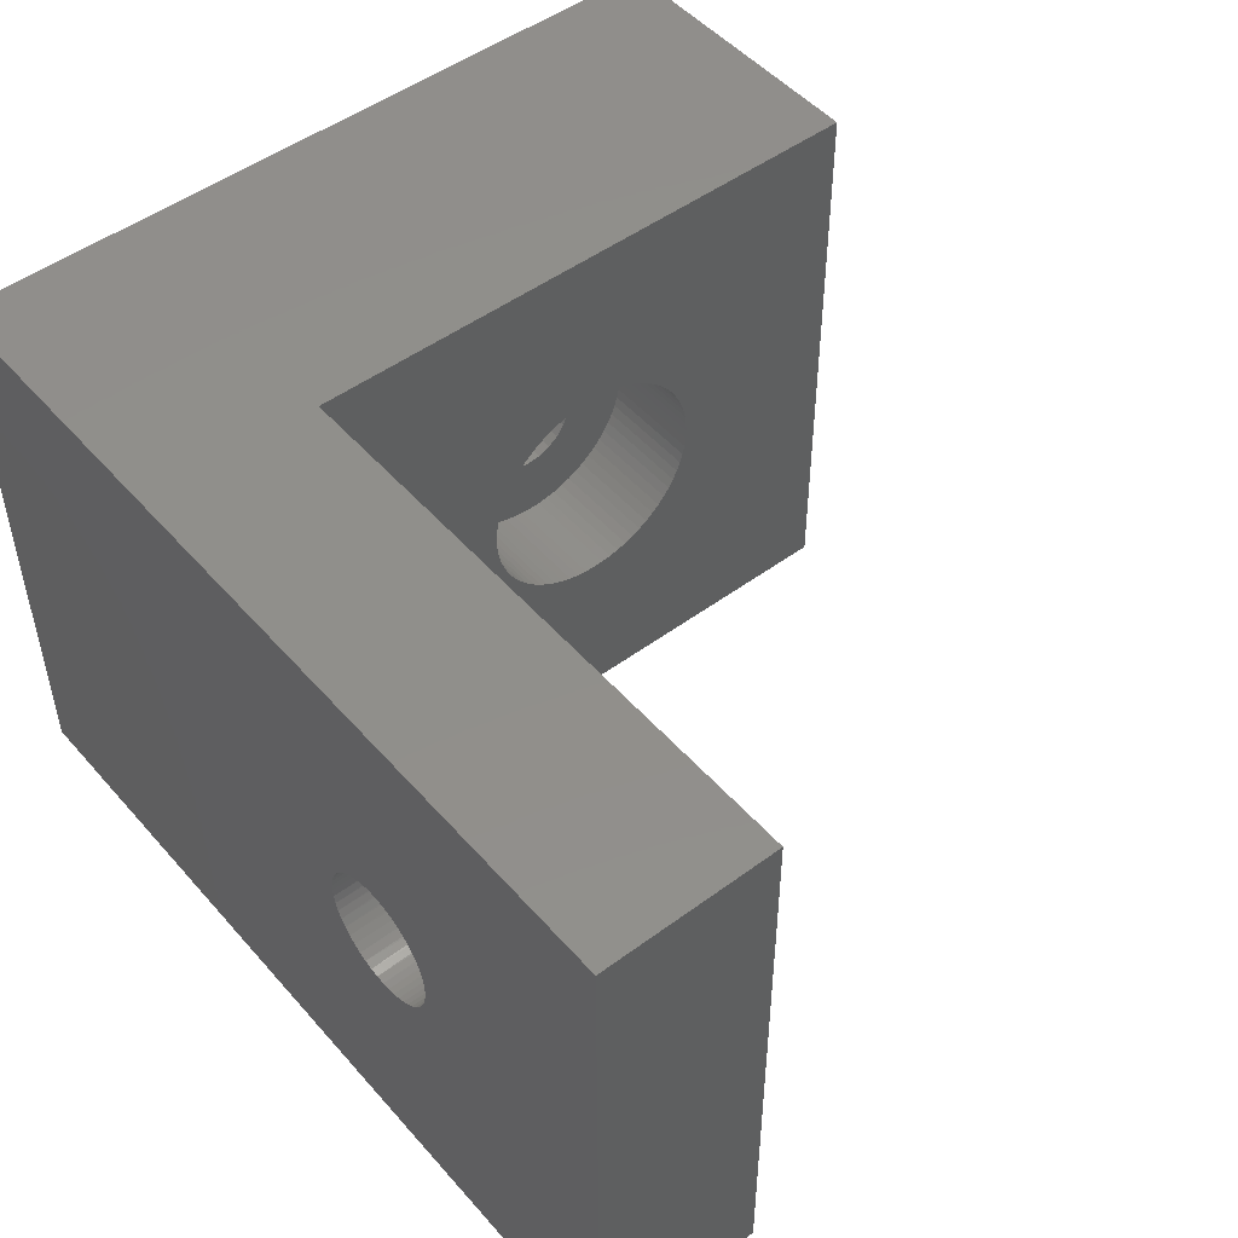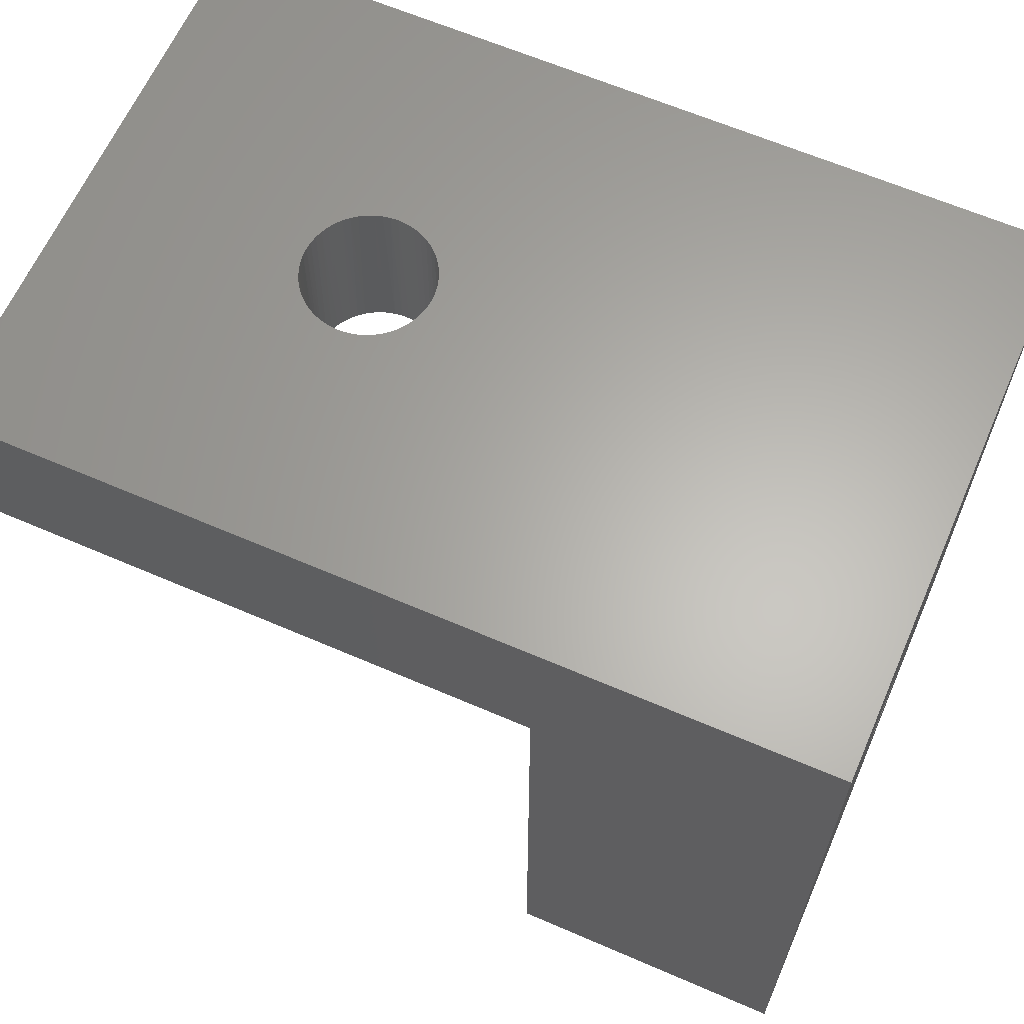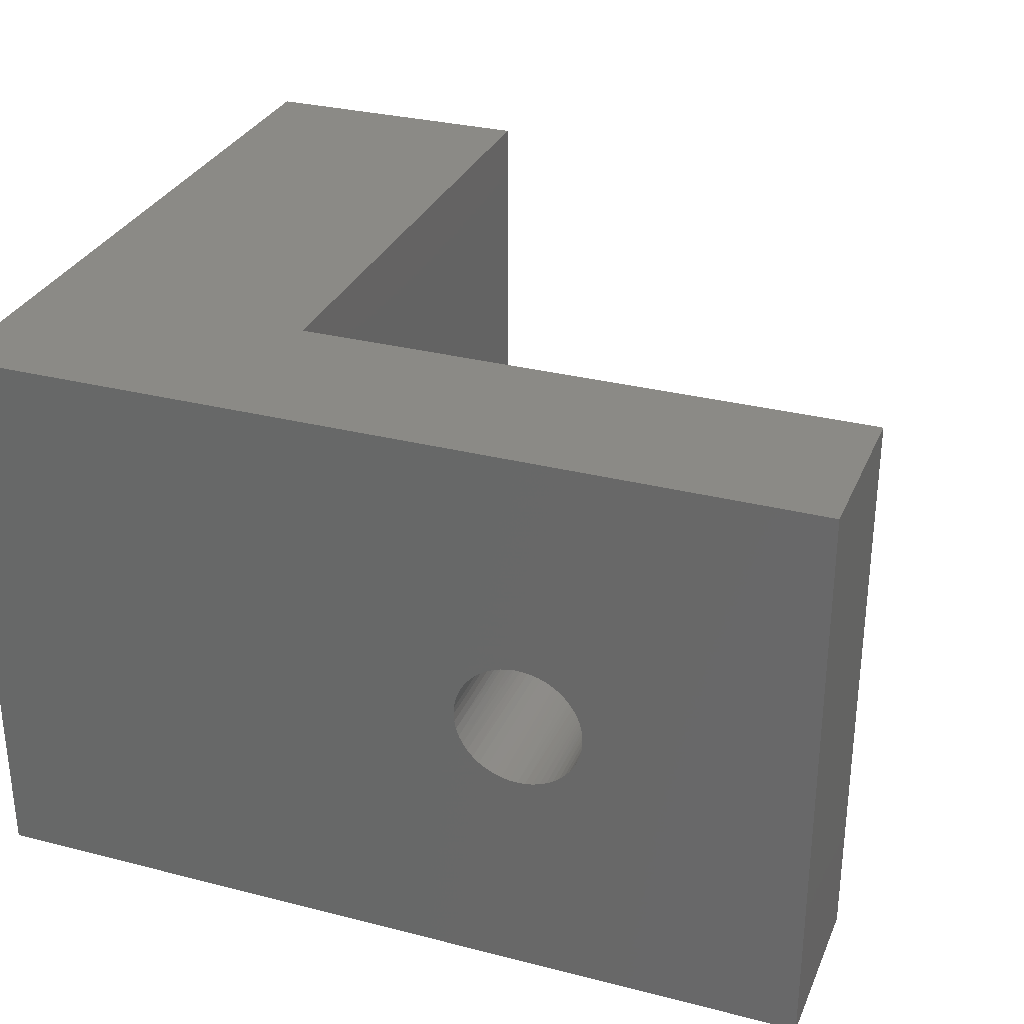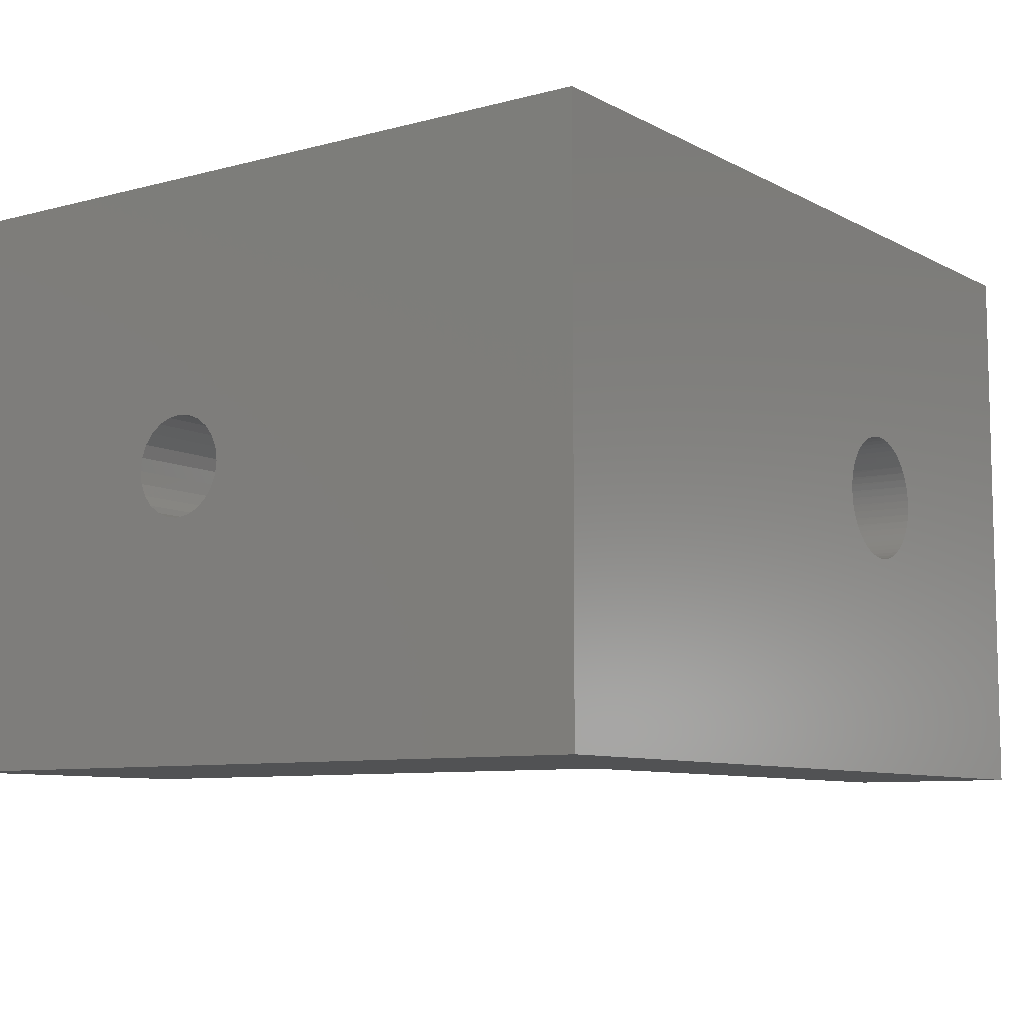
<metadata>
{"format":"stl","ext":"stl","renderer":"f3d","projection":"perspective","resolution":1024,"background":"white","views":[{"elev":49.4,"azim":-129.3,"up":"+Z"},{"elev":63.5,"azim":23.6,"up":"+Y"},{"elev":30.5,"azim":-159.7,"up":"+Z"},{"elev":-8.5,"azim":125.7,"up":"+Z"}]}
</metadata>
<code>
# stl→obj: 310 verts, 624 faces
v -11.34 1.82e-15 8.195
v -20 0 0
v -11.12 1.788e-15 8.051
v 0 0 20
v -8.12 2.495e-15 11.24
v -7.989 2.445e-15 11.01
v -11.54 2.584e-15 11.64
v -20 0 20
v -11.72 2.542e-15 11.45
v -10.89 1.762e-15 7.934
v -11.34 2.621e-15 11.8
v -7.886 2.391e-15 10.77
v -11.88 2.495e-15 11.24
v -10.65 1.742e-15 7.845
v -11.12 2.653e-15 11.95
v -7.811 2.336e-15 10.52
v -12.01 2.445e-15 11.01
v -10.39 1.728e-15 7.784
v -10.89 2.679e-15 12.07
v -7.765 2.278e-15 10.26
v -10.13 1.722e-15 7.754
v -12.11 2.391e-15 10.77
v -10.65 2.699e-15 12.16
v -7.75 2.22e-15 10
v -12.19 2.336e-15 10.52
v -10.39 2.712e-15 12.22
v -12.23 2.278e-15 10.26
v -10.13 2.719e-15 12.25
v -12.25 2.22e-15 10
v 0 0 0
v -9.869 1.722e-15 7.754
v -9.609 1.728e-15 7.784
v -9.355 1.742e-15 7.845
v -9.109 1.762e-15 7.934
v -8.875 1.788e-15 8.051
v -8.656 1.82e-15 8.195
v -8.456 1.857e-15 8.363
v -8.276 1.899e-15 8.554
v -8.12 1.946e-15 8.764
v -7.989 1.996e-15 8.99
v -7.886 2.05e-15 9.23
v -7.811 2.105e-15 9.481
v -7.765 2.162e-15 9.739
v -12.23 2.162e-15 9.739
v -12.19 2.105e-15 9.481
v -12.11 2.05e-15 9.23
v -12.01 1.996e-15 8.99
v -11.88 1.946e-15 8.764
v -11.72 1.899e-15 8.554
v -8.656 2.621e-15 11.8
v -8.456 2.584e-15 11.64
v -8.875 2.653e-15 11.95
v -9.109 2.679e-15 12.07
v -9.355 2.699e-15 12.16
v -9.609 2.712e-15 12.22
v -9.869 2.719e-15 12.25
v -11.54 1.857e-15 8.363
v -8.276 2.542e-15 11.45
v -20 6 20
v -20 6 0
v 10 -20 0
v 0 -20 0
v 10 6 0
v 0 -20 20
v 10 -20 20
v 10 6 20
v 0 -6 10
v 0 -6.015 9.651
v 0 -6.061 9.305
v 0 -6.136 8.965
v 0 -10.35 6.015
v 0 -10 6
v 0 -6.241 8.632
v 0 -10.69 6.061
v 0 -6.375 8.31
v 0 -11.04 6.136
v 0 -6.536 8
v 0 -7.172 12.83
v 0 -7.429 13.06
v 0 -11.37 6.241
v 0 -6.723 7.706
v 0 -11.69 6.375
v 0 -6.936 7.429
v 0 -12 6.536
v 0 -6.936 12.57
v 0 -12.29 6.723
v 0 -12.57 6.936
v 0 -12.83 7.172
v 0 -12.57 13.06
v 0 -12.83 12.83
v 0 -13.06 7.429
v 0 -12.29 13.28
v 0 -13.28 7.706
v 0 -12 13.46
v 0 -13.46 8
v 0 -11.69 13.63
v 0 -7.706 13.28
v 0 -13.63 8.31
v 0 -10 14
v 0 -13.76 8.632
v 0 -11.37 13.76
v 0 -13.86 8.965
v 0 -11.04 13.86
v 0 -13.94 9.305
v 0 -10.69 13.94
v 0 -6.723 12.29
v 0 -13.98 9.651
v 0 -10.35 13.98
v 0 -14 10
v 0 -7.172 7.172
v 0 -8 13.46
v 0 -13.06 12.57
v 0 -6.536 12
v 0 -7.429 6.936
v 0 -8.31 13.63
v 0 -13.28 12.29
v 0 -6.375 11.69
v 0 -7.706 6.723
v 0 -13.46 12
v 0 -8.632 13.76
v 0 -8 6.536
v 0 -6.241 11.37
v 0 -8.965 13.86
v 0 -13.63 11.69
v 0 -6.136 11.04
v 0 -8.31 6.375
v 0 -9.305 13.94
v 0 -13.76 11.37
v 0 -6.061 10.69
v 0 -8.632 6.241
v 0 -9.651 13.98
v 0 -13.86 11.04
v 0 -8.965 6.136
v 0 -6.015 10.35
v 0 -13.94 10.69
v 0 -9.305 6.061
v 0 -13.98 10.35
v 0 -9.651 6.015
v -7.75 6 10
v -7.766 6 10.26
v -7.812 6 10.53
v -7.889 6 10.78
v -7.995 6 11.02
v -8.129 6 11.25
v -8.289 6 11.46
v -8.473 6 11.65
v -8.677 6 11.82
v -8.901 6 11.96
v -9.139 6 12.08
v -9.389 6 12.17
v -9.648 6 12.22
v -9.912 6 12.25
v -10.18 6 12.24
v -10.44 6 12.21
v -10.7 6 12.14
v -10.94 6 12.04
v -11.18 6 11.92
v -11.39 6 11.77
v -11.59 6 11.59
v -11.77 6 11.39
v -11.92 6 11.18
v -12.04 6 10.94
v -12.14 6 10.7
v -12.21 6 10.44
v -12.24 6 10.18
v -12.25 6 9.912
v -12.22 6 9.648
v -12.17 6 9.389
v -12.08 6 9.139
v -11.96 6 8.901
v -11.82 6 8.677
v -11.65 6 8.473
v -11.46 6 8.289
v -11.25 6 8.129
v -11.02 6 7.995
v -10.78 6 7.889
v -10.53 6 7.812
v -10.26 6 7.766
v -10 6 7.75
v -9.706 6 7.769
v -9.418 6 7.827
v -9.139 6 7.921
v -8.875 6 8.051
v -8.63 6 8.215
v -8.409 6 8.409
v -8.215 6 8.63
v -8.051 6 8.875
v -7.921 6 9.139
v -7.827 6 9.418
v -7.769 6 9.706
v 10 -11.24 11.24
v 10 -11.52 10.88
v 10 -10.88 11.52
v 10 -11.69 10.45
v 10 -10.45 11.69
v 10 -11.75 10
v 10 -10 11.75
v 10 -9.547 11.69
v 10 -11.24 8.763
v 10 -11.52 9.125
v 10 -11.69 9.547
v 10 -10.88 8.484
v 10 -10.45 8.31
v 10 -10 8.25
v 10 -9.547 8.31
v 10 -9.125 11.52
v 10 -8.763 11.24
v 10 -8.484 10.88
v 10 -8.31 10.45
v 10 -8.25 10
v 10 -8.31 9.547
v 10 -8.484 9.125
v 10 -8.763 8.763
v 10 -9.125 8.484
v 3.5 -14 10
v 3.5 -13.98 10.35
v 3.5 -13.94 10.69
v 3.5 -13.86 11.04
v 3.5 -13.76 11.37
v 3.5 -13.63 11.69
v 3.5 -13.46 12
v 3.5 -13.28 12.29
v 3.5 -13.06 12.57
v 3.5 -12.83 12.83
v 3.5 -12.57 13.06
v 3.5 -12.29 13.28
v 3.5 -12 13.46
v 3.5 -11.69 13.63
v 3.5 -11.37 13.76
v 3.5 -11.04 13.86
v 3.5 -10.69 13.94
v 3.5 -10.35 13.98
v 3.5 -10 14
v 3.5 -9.651 13.98
v 3.5 -9.305 13.94
v 3.5 -8.965 13.86
v 3.5 -8.632 13.76
v 3.5 -8.31 13.63
v 3.5 -8 13.46
v 3.5 -7.706 13.28
v 3.5 -7.429 13.06
v 3.5 -7.172 12.83
v 3.5 -6.936 12.57
v 3.5 -6.723 12.29
v 3.5 -6.536 12
v 3.5 -6.375 11.69
v 3.5 -6.241 11.37
v 3.5 -6.136 11.04
v 3.5 -6.061 10.69
v 3.5 -6.015 10.35
v 3.5 -6 10
v 3.5 -6.015 9.651
v 3.5 -6.061 9.305
v 3.5 -6.136 8.965
v 3.5 -6.241 8.632
v 3.5 -6.375 8.31
v 3.5 -6.536 8
v 3.5 -6.723 7.706
v 3.5 -6.936 7.429
v 3.5 -7.172 7.172
v 3.5 -7.429 6.936
v 3.5 -7.706 6.723
v 3.5 -8 6.536
v 3.5 -8.31 6.375
v 3.5 -8.632 6.241
v 3.5 -8.965 6.136
v 3.5 -9.305 6.061
v 3.5 -9.651 6.015
v 3.5 -10 6
v 3.5 -10.35 6.015
v 3.5 -10.69 6.061
v 3.5 -11.04 6.136
v 3.5 -11.37 6.241
v 3.5 -11.69 6.375
v 3.5 -12 6.536
v 3.5 -12.29 6.723
v 3.5 -12.57 6.936
v 3.5 -12.83 7.172
v 3.5 -13.06 7.429
v 3.5 -13.28 7.706
v 3.5 -13.46 8
v 3.5 -13.63 8.31
v 3.5 -13.76 8.632
v 3.5 -13.86 8.965
v 3.5 -13.94 9.305
v 3.5 -13.98 9.651
v 3.5 -10.45 8.31
v 3.5 -10.88 8.484
v 3.5 -11.24 8.763
v 3.5 -11.69 10.45
v 3.5 -11.75 10
v 3.5 -11.52 9.125
v 3.5 -11.52 10.88
v 3.5 -11.69 9.547
v 3.5 -11.24 11.24
v 3.5 -10.88 11.52
v 3.5 -10.45 11.69
v 3.5 -10 11.75
v 3.5 -9.547 11.69
v 3.5 -9.125 11.52
v 3.5 -8.763 11.24
v 3.5 -8.484 10.88
v 3.5 -8.31 10.45
v 3.5 -8.25 10
v 3.5 -8.31 9.547
v 3.5 -8.484 9.125
v 3.5 -8.763 8.763
v 3.5 -9.125 8.484
v 3.5 -9.547 8.31
v 3.5 -10 8.25
f 1 2 3
f 4 5 6
f 7 8 9
f 3 2 10
f 8 7 11
f 4 6 12
f 9 8 13
f 10 2 14
f 8 11 15
f 4 12 16
f 13 8 17
f 14 2 18
f 8 15 19
f 4 16 20
f 18 2 21
f 17 8 22
f 8 19 23
f 4 20 24
f 22 8 25
f 8 23 26
f 25 8 27
f 8 26 28
f 27 8 29
f 21 2 30
f 31 21 30
f 32 31 30
f 33 32 30
f 34 33 30
f 35 34 30
f 4 24 30
f 36 35 30
f 37 36 30
f 38 37 30
f 39 38 30
f 40 39 30
f 41 40 30
f 42 41 30
f 43 42 30
f 24 43 30
f 44 29 2
f 45 44 2
f 46 45 2
f 47 46 2
f 48 47 2
f 49 48 2
f 29 8 2
f 50 51 4
f 52 50 4
f 53 52 4
f 54 53 4
f 55 54 4
f 56 55 4
f 28 56 4
f 8 28 4
f 49 2 57
f 4 51 58
f 57 2 1
f 4 58 5
f 8 59 60
f 8 60 2
f 30 61 62
f 30 63 61
f 60 30 2
f 60 63 30
f 64 65 4
f 65 66 4
f 8 4 59
f 4 66 59
f 67 4 30
f 68 67 30
f 69 68 30
f 70 69 30
f 71 72 62
f 73 70 30
f 74 71 62
f 75 73 30
f 76 74 62
f 77 75 30
f 4 78 79
f 80 76 62
f 81 77 30
f 82 80 62
f 83 81 30
f 84 82 62
f 78 4 85
f 86 84 62
f 87 86 62
f 88 87 62
f 89 90 64
f 91 88 62
f 92 89 64
f 93 91 62
f 94 92 64
f 95 93 62
f 96 94 64
f 4 79 97
f 98 95 62
f 4 99 64
f 100 98 62
f 101 96 64
f 102 100 62
f 103 101 64
f 104 102 62
f 105 103 64
f 85 4 106
f 107 104 62
f 108 105 64
f 109 107 62
f 99 108 64
f 64 109 62
f 72 30 62
f 83 30 110
f 4 97 111
f 64 90 112
f 106 4 113
f 110 30 114
f 4 111 115
f 64 112 116
f 113 4 117
f 114 30 118
f 64 116 119
f 4 115 120
f 118 30 121
f 117 4 122
f 4 120 123
f 64 119 124
f 122 4 125
f 121 30 126
f 4 123 127
f 64 124 128
f 125 4 129
f 126 30 130
f 4 127 131
f 64 128 132
f 130 30 133
f 129 4 134
f 64 132 135
f 133 30 136
f 4 131 99
f 134 4 67
f 64 135 137
f 136 30 138
f 64 137 109
f 138 30 72
f 139 24 20
f 140 139 20
f 140 20 16
f 141 140 16
f 141 16 12
f 142 141 12
f 142 12 6
f 143 142 6
f 143 6 5
f 144 143 5
f 144 5 58
f 145 144 58
f 145 58 51
f 146 145 51
f 146 51 50
f 147 146 50
f 147 50 52
f 148 147 52
f 148 52 53
f 149 148 53
f 149 53 54
f 150 149 54
f 150 54 55
f 151 150 55
f 151 55 56
f 152 151 56
f 152 56 28
f 153 152 28
f 153 28 26
f 154 153 26
f 154 26 23
f 155 154 23
f 155 23 19
f 156 155 19
f 157 156 15
f 156 19 15
f 158 157 11
f 157 15 11
f 159 158 7
f 158 11 7
f 160 159 9
f 159 7 9
f 161 160 13
f 160 9 13
f 161 13 17
f 162 161 17
f 162 17 22
f 163 162 22
f 163 22 25
f 164 163 25
f 164 25 27
f 165 164 27
f 165 27 29
f 166 165 29
f 166 29 44
f 167 166 44
f 167 44 45
f 168 167 45
f 168 45 46
f 169 168 46
f 169 46 47
f 170 169 47
f 170 47 48
f 171 170 48
f 172 171 49
f 171 48 49
f 173 172 57
f 172 49 57
f 174 173 1
f 173 57 1
f 175 174 3
f 174 1 3
f 176 175 10
f 175 3 10
f 177 176 14
f 176 10 14
f 178 177 18
f 177 14 18
f 179 178 21
f 178 18 21
f 180 179 31
f 179 21 31
f 181 180 32
f 180 31 32
f 182 181 33
f 181 32 33
f 183 182 34
f 182 33 34
f 183 34 35
f 184 183 36
f 183 35 36
f 185 184 37
f 184 36 37
f 185 37 38
f 186 185 38
f 186 38 39
f 187 186 39
f 187 39 40
f 188 187 40
f 188 40 41
f 189 188 41
f 189 41 42
f 190 189 42
f 190 42 43
f 139 190 43
f 139 43 24
f 59 161 162
f 183 63 182
f 59 162 163
f 182 63 181
f 146 66 145
f 59 163 164
f 66 146 147
f 145 66 144
f 59 164 165
f 66 147 148
f 144 66 143
f 59 165 166
f 66 148 149
f 143 66 142
f 66 149 150
f 142 66 141
f 141 66 140
f 66 63 139
f 140 66 139
f 139 63 190
f 166 167 60
f 167 168 60
f 168 169 60
f 169 170 60
f 170 171 60
f 171 172 60
f 172 173 60
f 181 63 60
f 173 174 60
f 190 63 189
f 174 175 60
f 175 176 60
f 176 177 60
f 177 178 60
f 178 179 60
f 179 180 60
f 59 166 60
f 180 181 60
f 189 63 188
f 188 63 187
f 187 63 186
f 186 63 185
f 150 151 59
f 151 152 59
f 152 153 59
f 153 154 59
f 154 155 59
f 155 156 59
f 156 157 59
f 157 158 59
f 66 150 59
f 59 158 159
f 59 159 160
f 185 63 184
f 59 160 161
f 184 63 183
f 64 62 61
f 65 64 61
f 191 65 192
f 65 191 193
f 192 65 194
f 65 193 195
f 194 65 196
f 65 195 197
f 65 197 198
f 199 200 61
f 200 201 61
f 201 196 61
f 196 65 61
f 199 61 202
f 202 61 203
f 203 61 204
f 204 61 205
f 198 206 66
f 206 207 66
f 207 208 66
f 208 209 66
f 209 210 66
f 65 198 66
f 210 211 63
f 211 212 63
f 212 213 63
f 213 214 63
f 214 205 63
f 66 210 63
f 205 61 63
f 215 109 137
f 216 215 137
f 216 137 135
f 217 216 135
f 217 135 132
f 218 217 132
f 218 132 128
f 219 218 128
f 219 128 124
f 220 219 124
f 221 220 124
f 221 124 119
f 222 221 119
f 222 119 116
f 222 116 112
f 223 222 112
f 224 223 112
f 224 112 90
f 225 224 89
f 226 225 89
f 224 90 89
f 227 226 92
f 226 89 92
f 227 92 94
f 228 227 96
f 229 228 96
f 227 94 96
f 229 96 101
f 230 229 101
f 230 101 103
f 231 230 103
f 231 103 105
f 232 231 105
f 232 105 108
f 232 108 99
f 233 232 99
f 234 233 99
f 234 99 131
f 235 234 131
f 235 131 127
f 236 235 127
f 236 127 123
f 237 236 123
f 237 123 120
f 237 120 115
f 238 237 115
f 239 238 115
f 239 115 111
f 240 239 111
f 240 111 97
f 240 97 79
f 241 240 79
f 242 241 79
f 243 242 78
f 242 79 78
f 244 243 85
f 243 78 85
f 245 244 106
f 244 85 106
f 246 245 113
f 245 106 113
f 246 113 117
f 247 246 122
f 248 247 122
f 246 117 122
f 249 248 125
f 248 122 125
f 250 249 129
f 249 125 129
f 251 250 134
f 250 129 134
f 251 134 67
f 252 251 68
f 253 252 68
f 251 67 68
f 253 68 69
f 254 253 69
f 254 69 70
f 255 254 70
f 255 70 73
f 255 73 75
f 256 255 75
f 257 256 75
f 258 257 77
f 257 75 77
f 259 258 81
f 258 77 81
f 260 259 83
f 259 81 83
f 261 260 110
f 260 83 110
f 262 261 114
f 261 110 114
f 263 262 118
f 262 114 118
f 264 263 121
f 263 118 121
f 265 264 126
f 264 121 126
f 266 265 130
f 265 126 130
f 267 266 133
f 266 130 133
f 268 267 136
f 267 133 136
f 269 268 138
f 268 136 138
f 270 269 72
f 269 138 72
f 271 270 71
f 270 72 71
f 272 271 74
f 271 71 74
f 273 272 76
f 272 74 76
f 274 273 80
f 273 76 80
f 275 274 82
f 274 80 82
f 276 275 84
f 275 82 84
f 277 276 86
f 276 84 86
f 278 277 87
f 277 86 87
f 278 87 88
f 279 278 88
f 279 88 91
f 280 279 91
f 280 91 93
f 281 280 93
f 281 93 95
f 282 281 95
f 282 95 98
f 283 282 98
f 283 98 100
f 284 283 100
f 284 100 102
f 285 284 102
f 285 102 104
f 286 285 104
f 286 104 107
f 215 286 107
f 215 107 109
f 202 287 288
f 199 202 289
f 200 199 289
f 202 288 289
f 194 196 290
f 196 291 290
f 200 289 292
f 192 194 293
f 201 200 294
f 194 290 293
f 200 292 294
f 196 201 291
f 201 294 291
f 191 192 295
f 193 191 295
f 192 293 295
f 193 295 296
f 195 193 297
f 193 296 297
f 197 195 298
f 195 297 298
f 198 197 299
f 197 298 299
f 206 198 300
f 198 299 300
f 207 206 301
f 206 300 301
f 208 207 302
f 207 301 302
f 209 208 303
f 208 302 303
f 209 303 304
f 210 209 304
f 210 304 305
f 211 210 305
f 212 211 305
f 212 305 306
f 212 306 307
f 213 212 307
f 213 307 308
f 214 213 308
f 214 308 309
f 205 214 309
f 204 205 309
f 203 204 310
f 204 309 310
f 202 203 287
f 203 310 287
f 261 262 308
f 293 221 222
f 262 263 308
f 263 264 308
f 226 295 225
f 300 299 238
f 239 300 238
f 295 293 223
f 293 222 223
f 295 223 224
f 292 281 282
f 225 295 224
f 256 306 305
f 253 254 305
f 254 255 305
f 255 256 305
f 308 264 309
f 264 265 309
f 265 266 309
f 266 267 309
f 238 299 237
f 294 292 283
f 292 282 283
f 253 305 304
f 250 251 304
f 251 252 304
f 252 253 304
f 309 267 310
f 237 299 236
f 267 268 310
f 268 269 310
f 269 270 310
f 294 283 284
f 236 299 235
f 299 298 235
f 250 304 303
f 294 284 285
f 247 248 303
f 248 249 303
f 249 250 303
f 235 298 234
f 310 270 287
f 291 294 286
f 270 271 287
f 271 272 287
f 294 285 286
f 272 273 287
f 234 298 233
f 247 303 302
f 244 245 302
f 245 246 302
f 291 286 215
f 246 247 302
f 287 273 288
f 273 274 288
f 298 297 232
f 274 275 288
f 233 298 232
f 275 276 288
f 291 215 216
f 243 244 301
f 244 302 301
f 232 297 231
f 243 301 242
f 290 291 217
f 291 216 217
f 276 277 289
f 288 276 289
f 289 277 278
f 231 297 230
f 242 301 241
f 289 278 279
f 290 217 218
f 241 301 300
f 297 296 229
f 258 259 307
f 230 297 229
f 259 260 307
f 260 261 307
f 290 218 219
f 241 300 240
f 289 279 280
f 229 296 228
f 292 289 280
f 293 290 220
f 290 219 220
f 258 307 306
f 293 220 221
f 240 300 239
f 228 296 227
f 296 295 226
f 256 257 306
f 257 258 306
f 227 296 226
f 292 280 281
f 307 261 308

</code>
